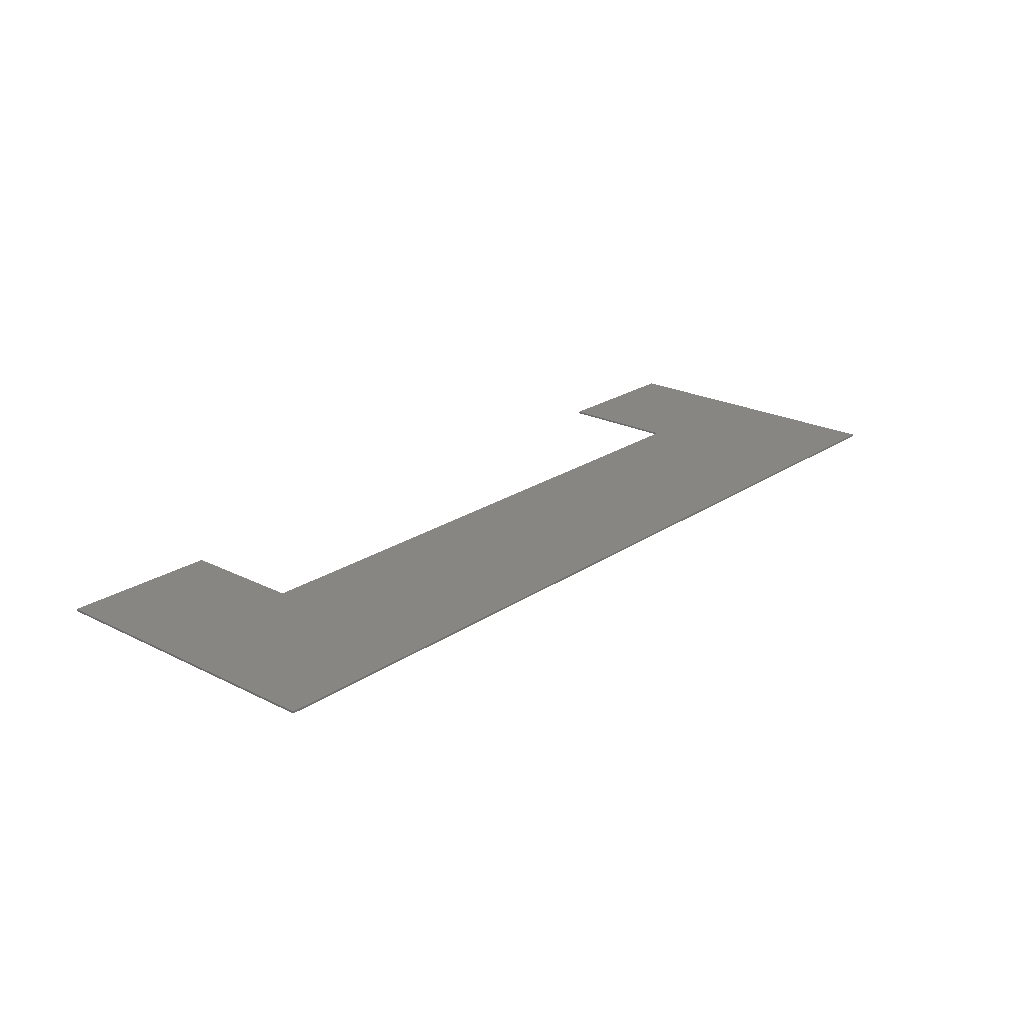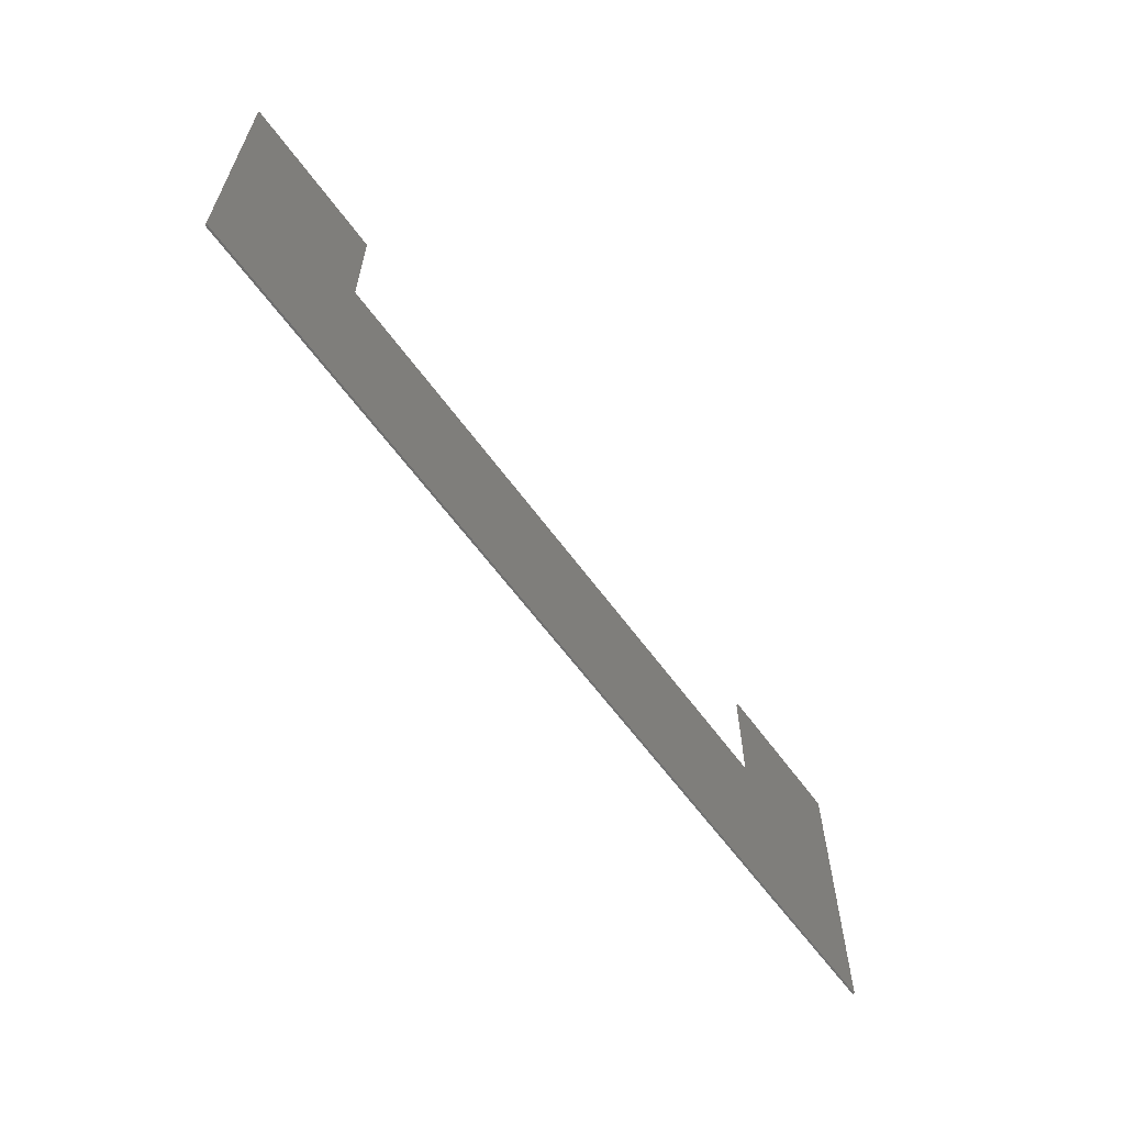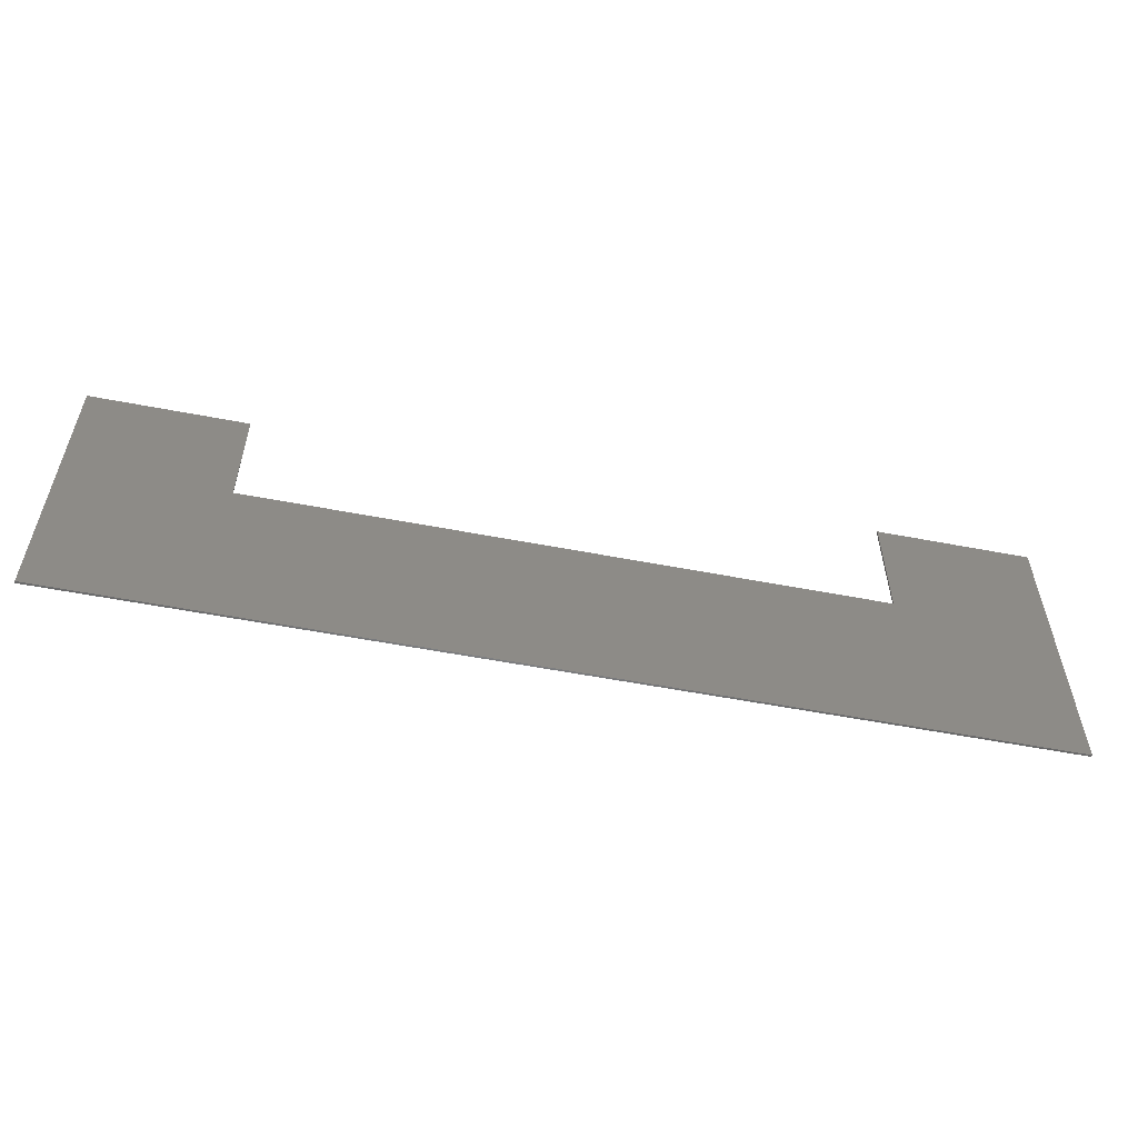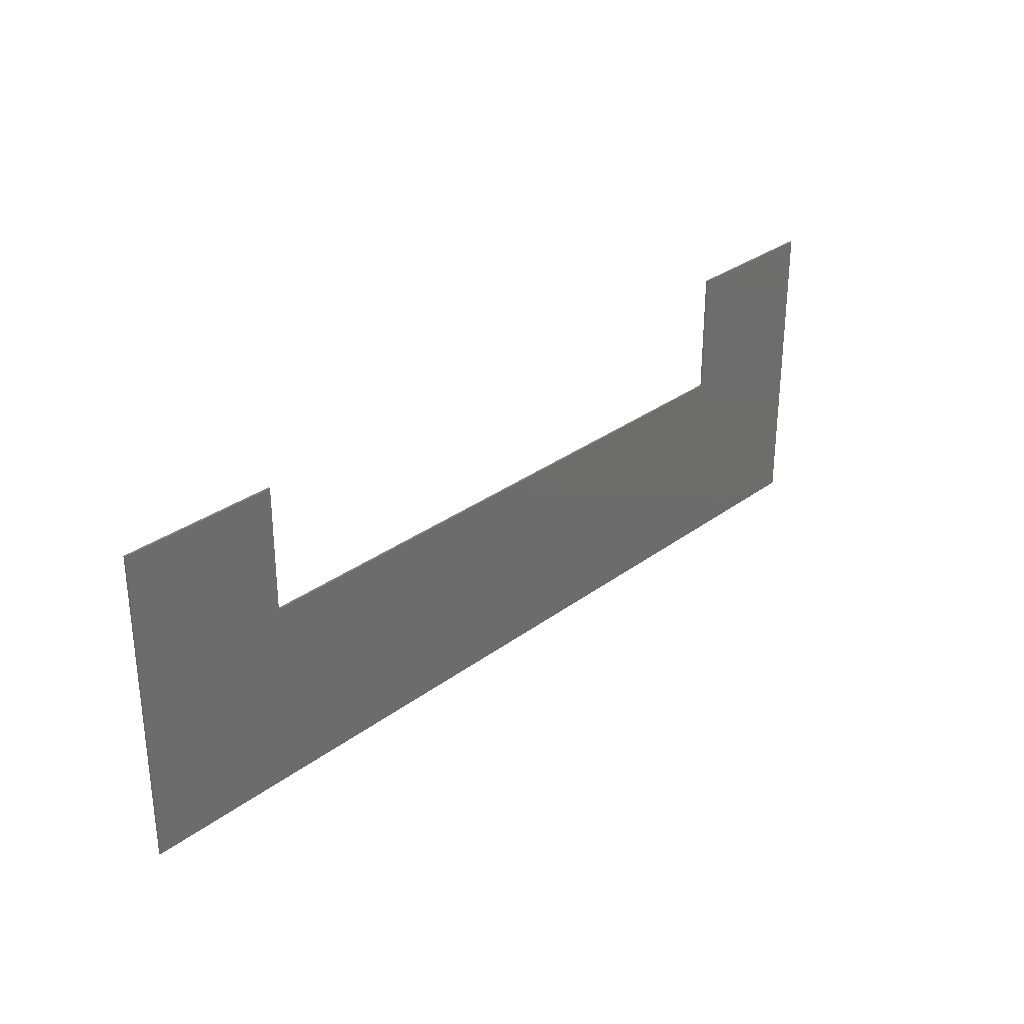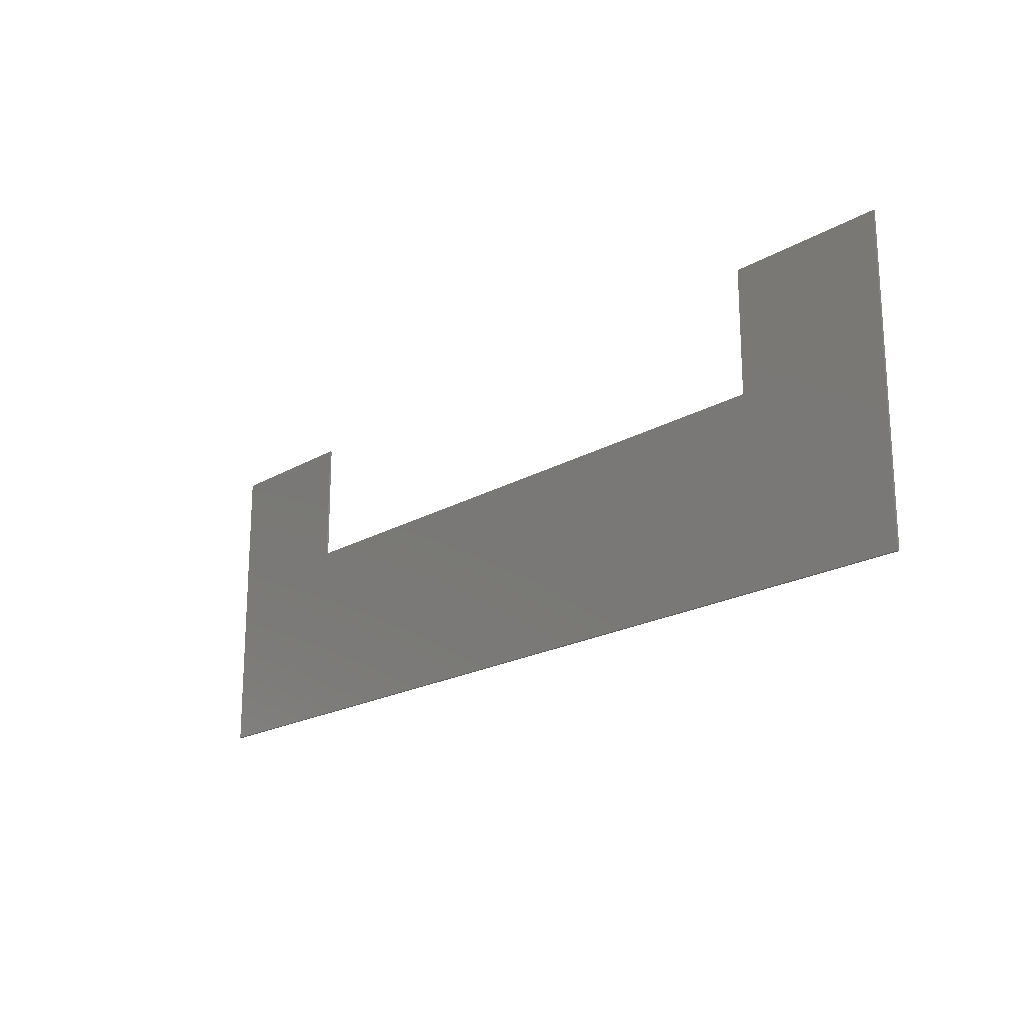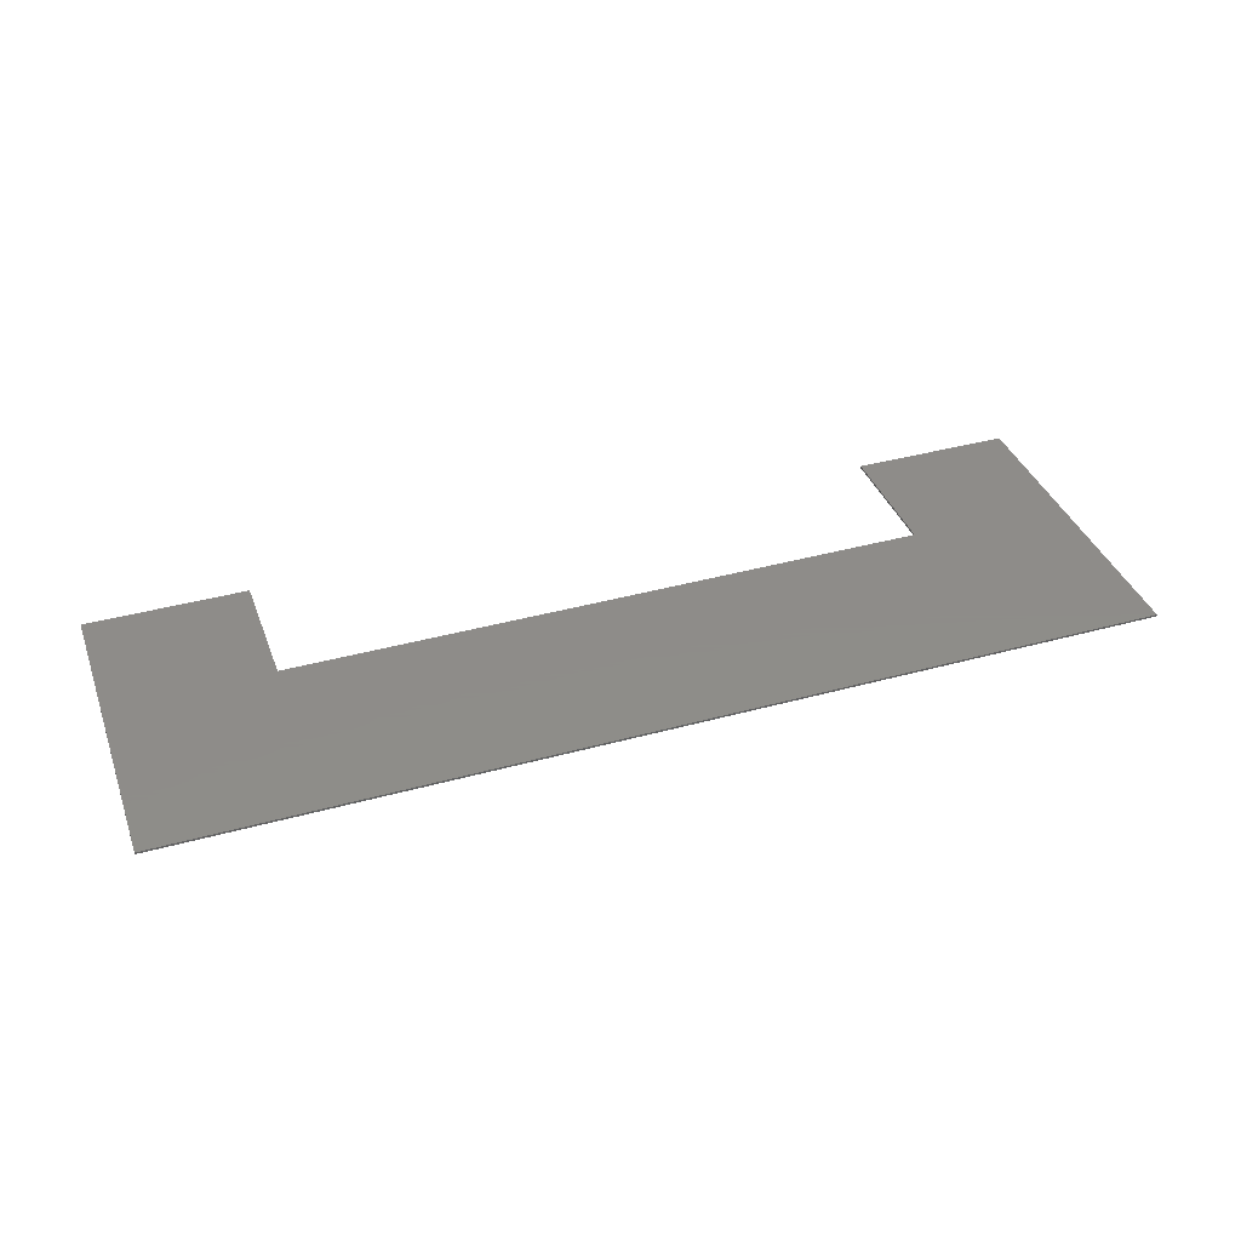
<metadata>
{"format":"stl","ext":"stl","renderer":"f3d","projection":"perspective","resolution":1024,"background":"white","views":[{"elev":22.4,"azim":131.0,"up":"+Y"},{"elev":-61.9,"azim":-54.0,"up":"+Z"},{"elev":-55.9,"azim":-11.4,"up":"+Z"},{"elev":29.8,"azim":132.5,"up":"+Z"},{"elev":-19.5,"azim":47.7,"up":"+Z"},{"elev":38.3,"azim":160.7,"up":"+Y"}]}
</metadata>
<code>
# stl→obj: 88 verts, 156 faces
v 24 0 -4.8
v 16 0 4.8
v 16 0 11.2
v 24 0 11.2
v -24 0 -4.8
v -16 0 4.8
v -24 0 11.2
v -16 0 11.2
v 24 -0.1 -4.8
v -24 -0.1 -4.8
v 24 -0.1 11.2
v 16 -0.1 11.2
v 16 -0.1 4.8
v -16 -0.1 4.8
v -16 -0.1 11.2
v -24 -0.1 11.2
v -23 -0.1 8
v -24 -0.1 8
v -24 -0.1 1.6
v -23 -0.1 1.6
v -21 -0.1 8
v -21 -0.1 1.6
v -19 -0.1 8
v -19 -0.1 1.6
v -17 -0.1 8
v -17 -0.1 1.6
v -16 -0.1 8
v -15 -0.1 1.6
v -13 -0.1 1.6
v -11 -0.1 1.6
v -9 -0.1 1.6
v -7 -0.1 1.6
v -5 -0.1 1.6
v -3 -0.1 1.6
v -1 -0.1 1.6
v 1 -0.1 1.6
v 3 -0.1 1.6
v 5 -0.1 1.6
v 7 -0.1 1.6
v 9 -0.1 1.6
v 11 -0.1 1.6
v 13 -0.1 1.6
v 15 -0.1 1.6
v 17 -0.1 1.6
v 16 -0.1 8
v 17 -0.1 8
v 19 -0.1 8
v 19 -0.1 1.6
v 21 -0.1 8
v 21 -0.1 1.6
v 23 -0.1 8
v 23 -0.1 1.6
v 24 -0.1 8
v 24 -0.1 1.6
v -24 -0.1 -1.6
v -23 -0.1 -1.6
v -21 -0.1 -1.6
v -19 -0.1 -1.6
v -17 -0.1 -1.6
v -15 -0.1 -1.6
v -13 -0.1 -1.6
v -11 -0.1 -1.6
v -9 -0.1 -1.6
v -7 -0.1 -1.6
v -5 -0.1 -1.6
v -3 -0.1 -1.6
v -1 -0.1 -1.6
v 1 -0.1 -1.6
v 3 -0.1 -1.6
v 5 -0.1 -1.6
v 7 -0.1 -1.6
v 9 -0.1 -1.6
v 11 -0.1 -1.6
v 13 -0.1 -1.6
v 15 -0.1 -1.6
v 17 -0.1 -1.6
v 19 -0.1 -1.6
v 21 -0.1 -1.6
v 23 -0.1 -1.6
v 24 -0.1 -1.6
v -23 -0.1 11.2
v -21 -0.1 11.2
v -19 -0.1 11.2
v -17 -0.1 11.2
v 17 -0.1 11.2
v 19 -0.1 11.2
v 21 -0.1 11.2
v 23 -0.1 11.2
f 1 2 3
f 3 4 1
f 1 5 6
f 6 2 1
f 5 7 8
f 8 6 5
f 5 1 9
f 9 10 5
f 1 4 11
f 11 9 1
f 4 3 12
f 12 11 4
f 3 2 13
f 13 12 3
f 2 6 14
f 14 13 2
f 6 8 15
f 15 14 6
f 8 7 16
f 16 15 8
f 7 5 10
f 10 16 7
f 17 18 19
f 19 20 17
f 21 17 20
f 20 22 21
f 23 21 22
f 22 24 23
f 25 23 24
f 24 26 25
f 25 26 14
f 14 27 25
f 14 26 28
f 14 28 29
f 14 29 30
f 14 30 31
f 14 31 32
f 14 32 33
f 14 33 34
f 14 34 35
f 14 35 36
f 36 13 14
f 13 36 37
f 13 37 38
f 13 38 39
f 13 39 40
f 13 40 41
f 13 41 42
f 13 42 43
f 13 43 44
f 45 13 44
f 44 46 45
f 47 46 44
f 44 48 47
f 49 47 48
f 48 50 49
f 51 49 50
f 50 52 51
f 53 51 52
f 52 54 53
f 55 10 56
f 56 10 57
f 57 10 58
f 58 10 59
f 59 10 60
f 60 10 61
f 61 10 62
f 62 10 63
f 63 10 64
f 64 10 65
f 65 10 66
f 66 10 67
f 67 10 9
f 9 68 67
f 68 9 69
f 69 9 70
f 70 9 71
f 71 9 72
f 72 9 73
f 73 9 74
f 74 9 75
f 75 9 76
f 76 9 77
f 77 9 78
f 78 9 79
f 79 9 80
f 16 18 17
f 17 81 16
f 81 17 21
f 21 82 81
f 82 21 23
f 23 83 82
f 83 23 25
f 25 84 83
f 84 25 27
f 27 15 84
f 12 45 46
f 46 85 12
f 85 46 47
f 47 86 85
f 86 47 49
f 49 87 86
f 87 49 51
f 51 88 87
f 88 51 53
f 53 11 88
f 19 55 56
f 56 20 19
f 20 56 57
f 57 22 20
f 22 57 58
f 58 24 22
f 24 58 59
f 59 26 24
f 26 59 60
f 60 28 26
f 28 60 61
f 61 29 28
f 29 61 62
f 62 30 29
f 30 62 63
f 63 31 30
f 31 63 64
f 64 32 31
f 32 64 65
f 65 33 32
f 33 65 66
f 66 34 33
f 34 66 67
f 67 35 34
f 35 67 68
f 68 36 35
f 36 68 69
f 69 37 36
f 37 69 70
f 70 38 37
f 38 70 71
f 71 39 38
f 39 71 72
f 72 40 39
f 40 72 73
f 73 41 40
f 41 73 74
f 74 42 41
f 42 74 75
f 75 43 42
f 43 75 76
f 76 44 43
f 44 76 77
f 77 48 44
f 48 77 78
f 78 50 48
f 50 78 79
f 79 52 50
f 52 79 80
f 80 54 52

</code>
